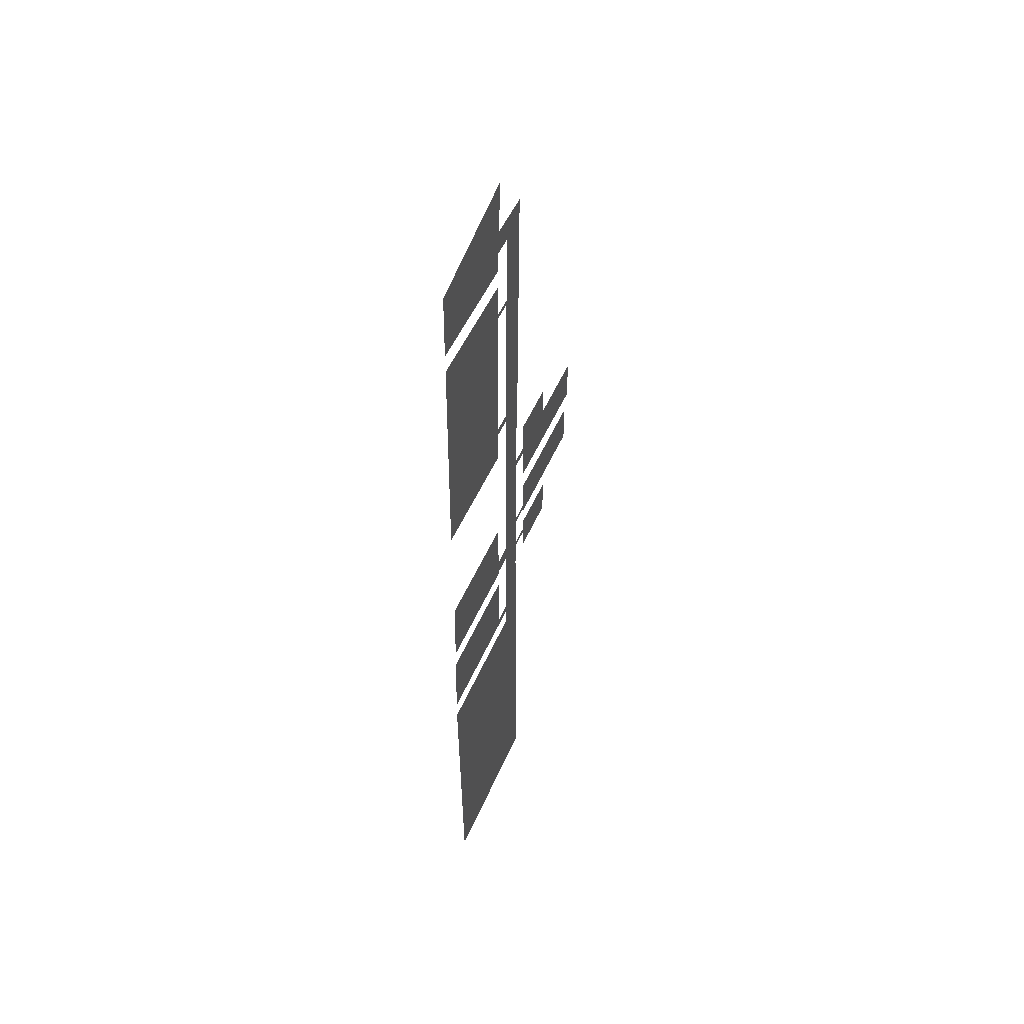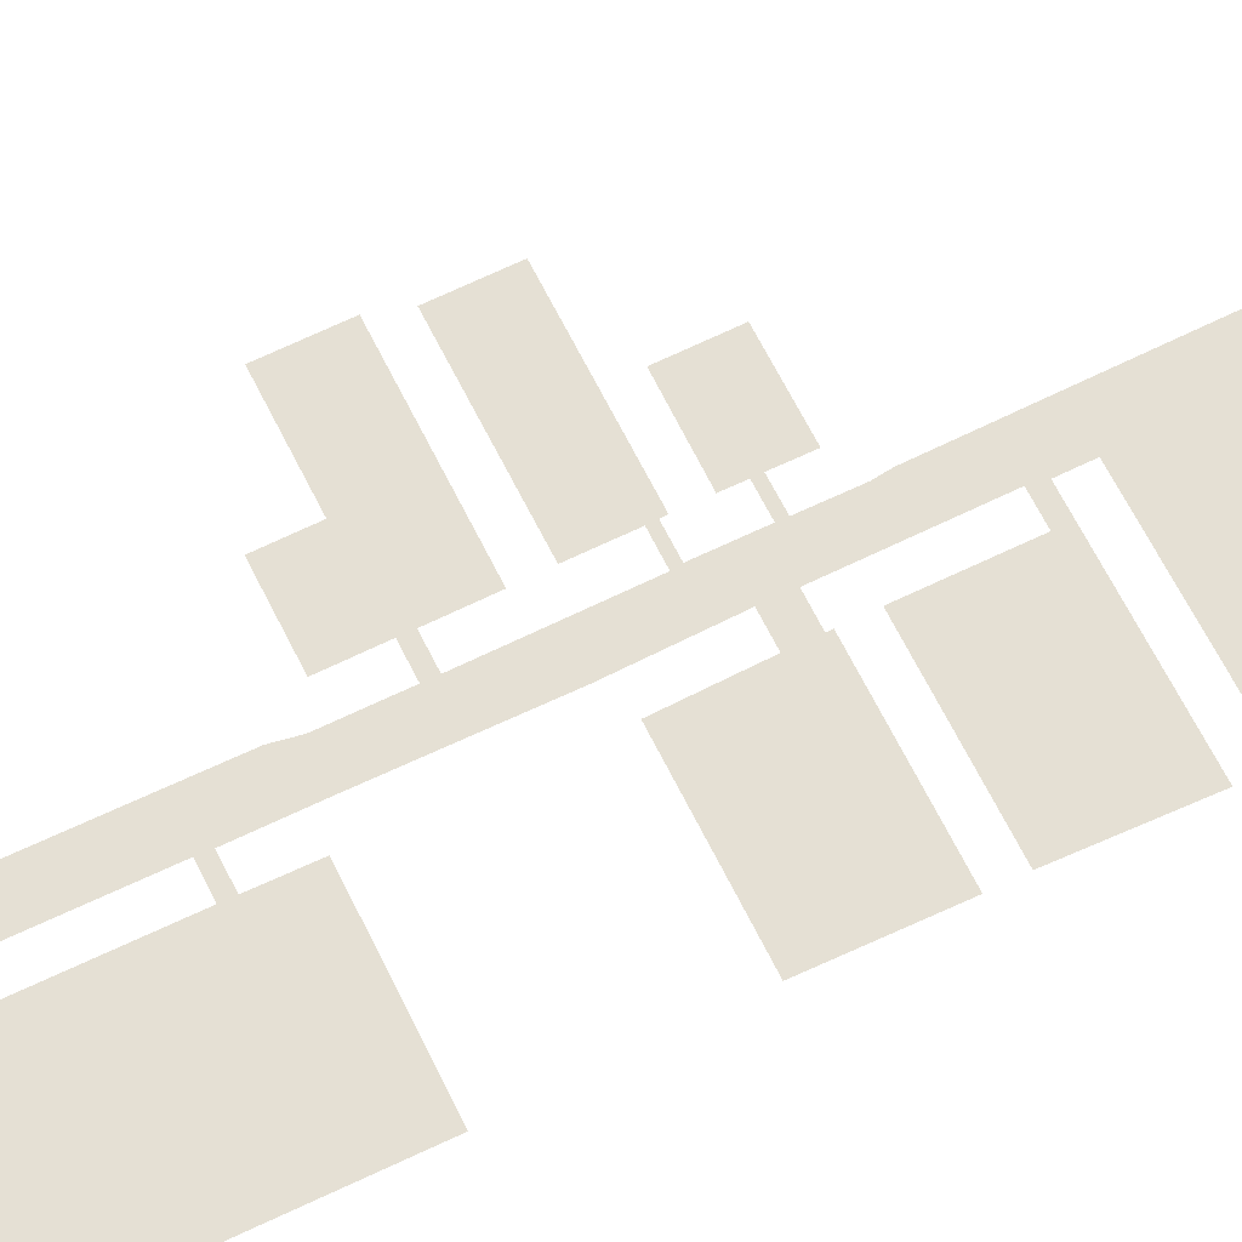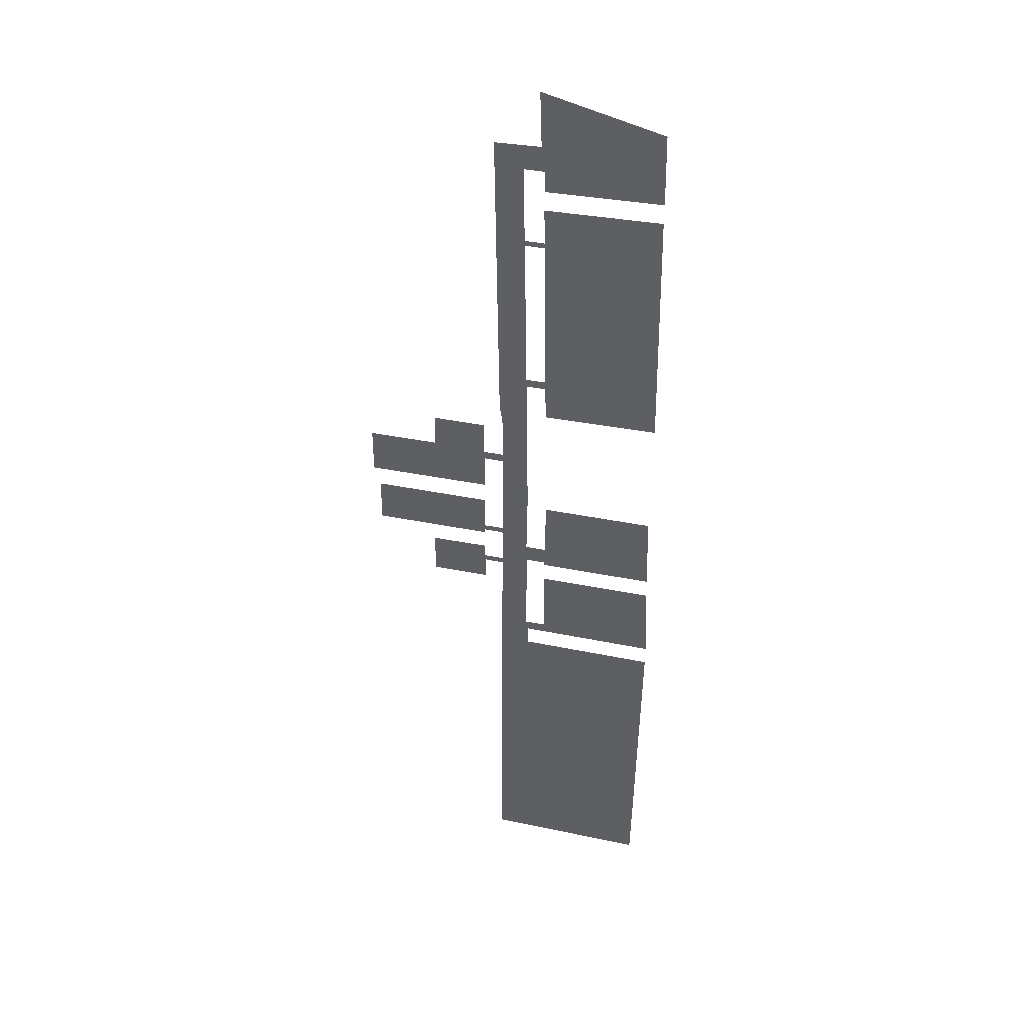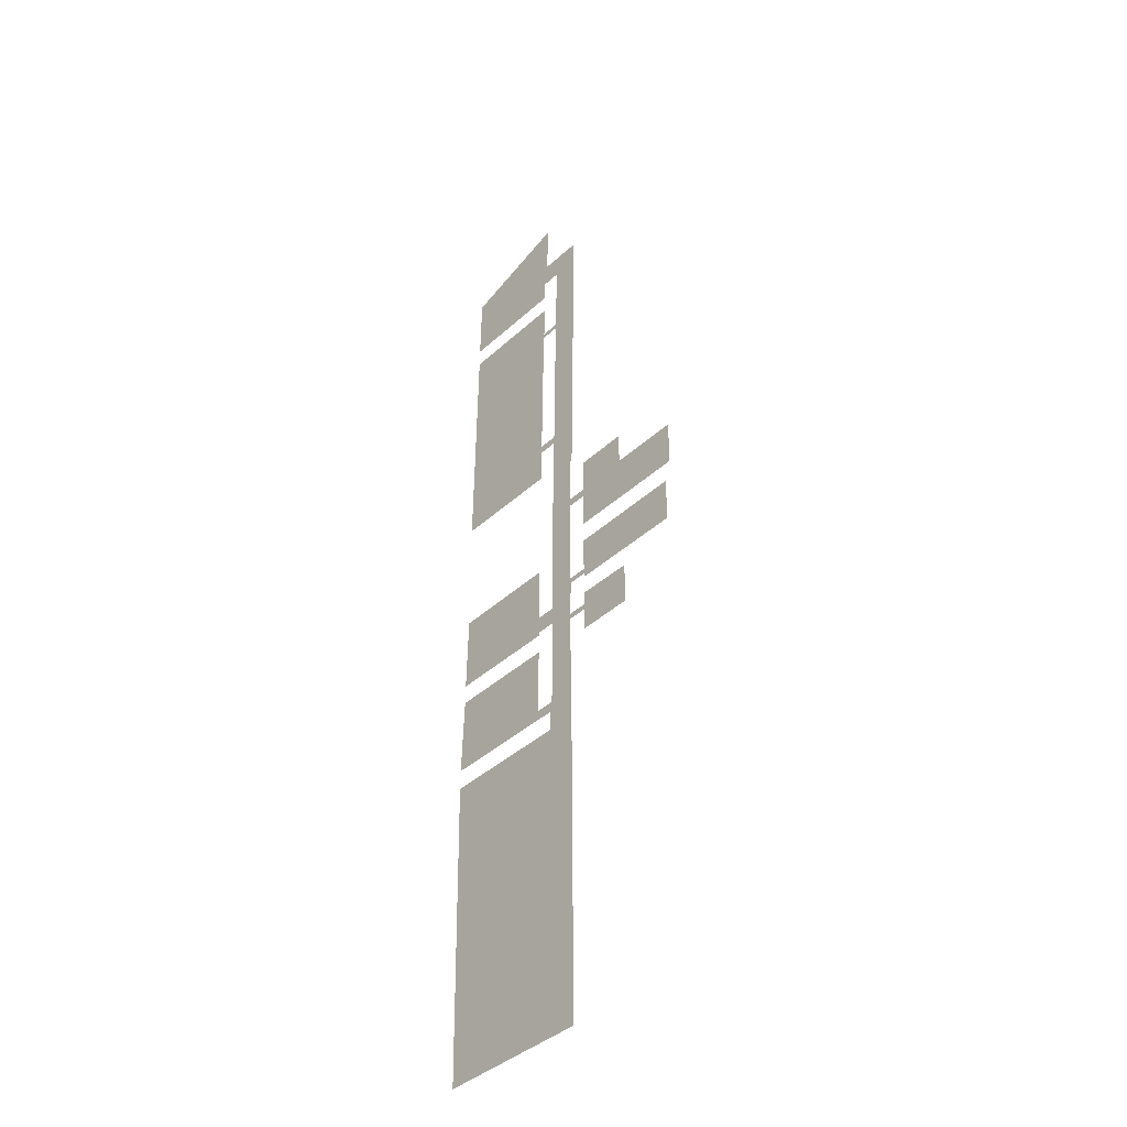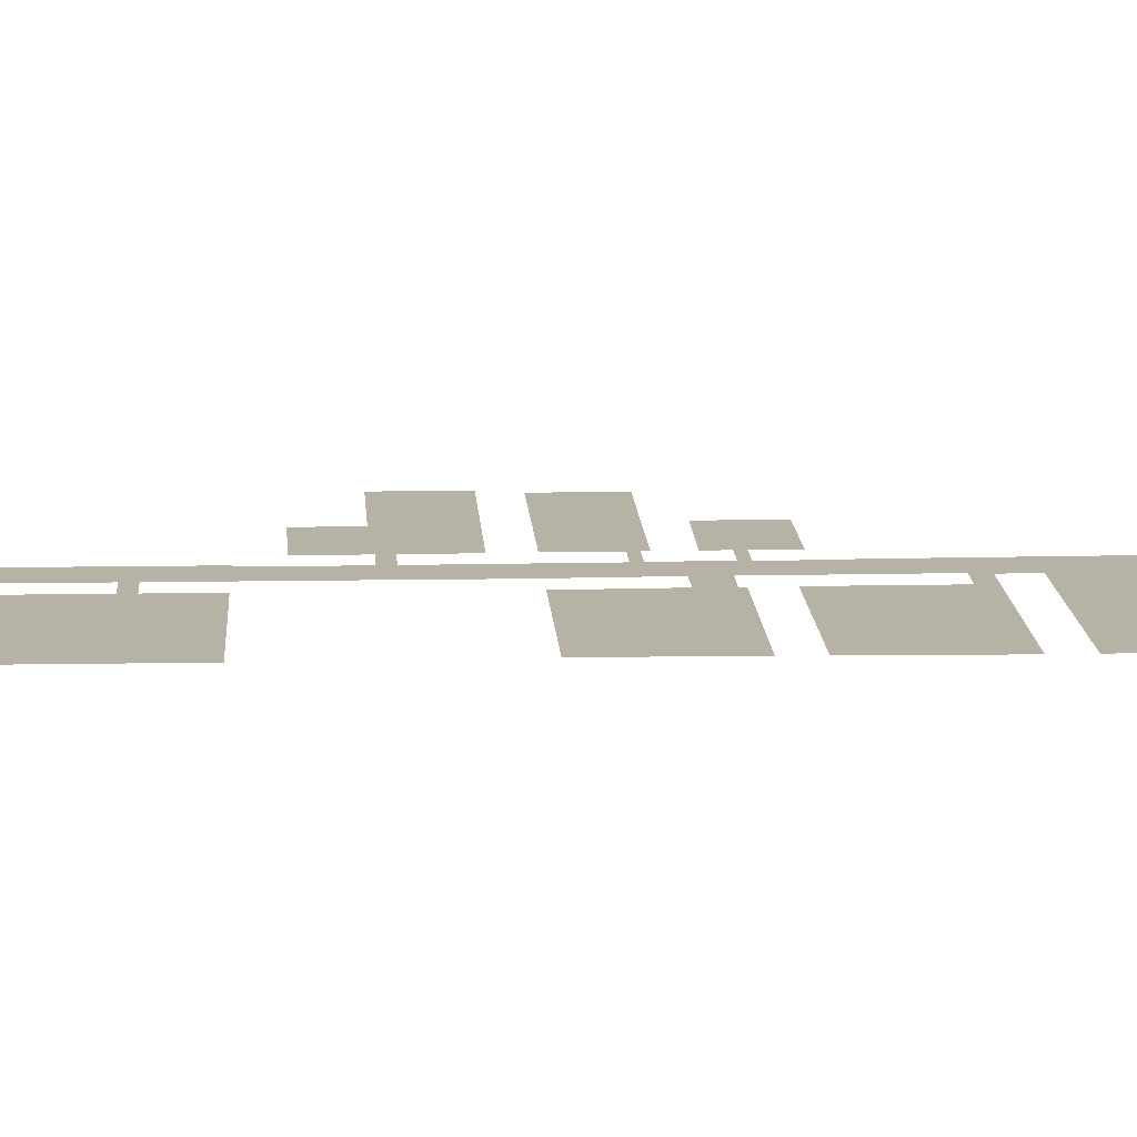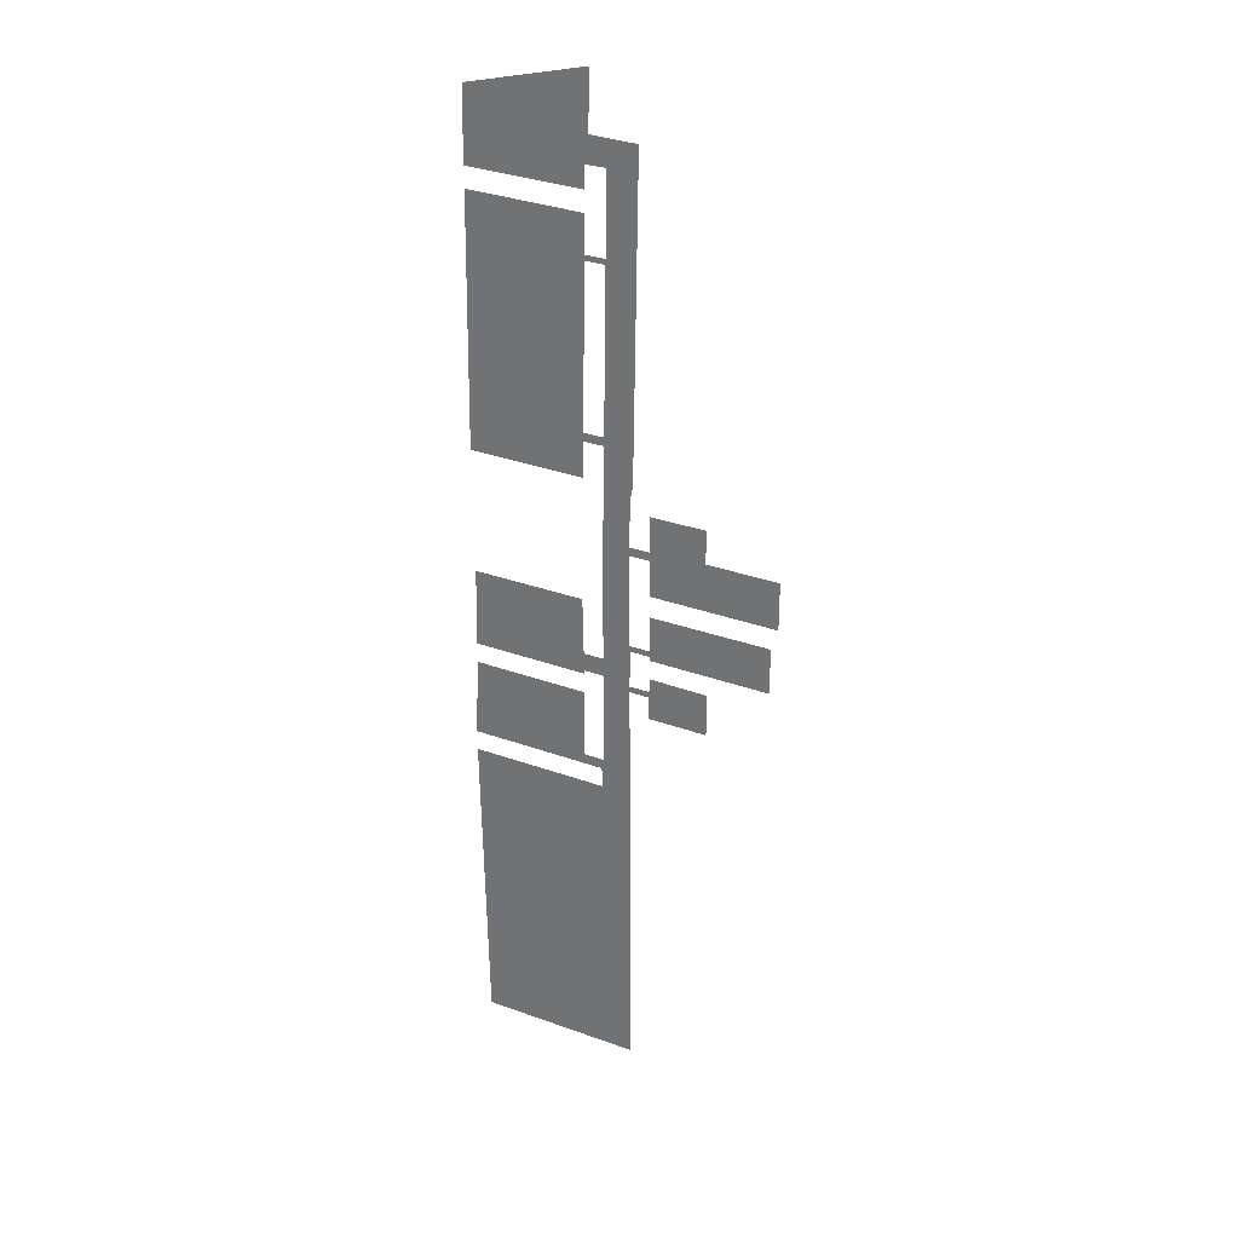
<metadata>
{"format":"obj","ext":"obj","renderer":"f3d","projection":"perspective","resolution":1024,"background":"white","views":[{"elev":52.4,"azim":-66.7,"up":"+Y"},{"elev":65.2,"azim":-116.4,"up":"+Z"},{"elev":38.8,"azim":-165.5,"up":"+Y"},{"elev":-38.2,"azim":49.5,"up":"+Y"},{"elev":12.5,"azim":-93.2,"up":"+Z"},{"elev":30.1,"azim":28.1,"up":"+Y"}]}
</metadata>
<code>
o floor-padding
v 412.1 1.619e+04 -836.5
v 1.293e+04 1.198e+04 -836.5
v 7120 1.627e+04 -836.5
v 1.267e+04 9280 -836.5
v 454.2 -9669 -836.5
v 1.293e+04 1.389e+04 -836.5
v 1.02e+04 6752 -836.5
v 7115 -9602 -836.5
v 454.2 1.115e+04 -836.5
v 1.004e+04 1.523e+04 -836.5
v 7041 5916 -836.5
v 5871 1.154e+04 -836.5
v 1.004e+04 1.389e+04 -836.5
v 7836 9289 -836.5
v 6990 1.345e+04 -836.5
v 5935 1.57e+04 -836.5
v 5275 2.606e+04 -836.5
v 5947 1.759e+04 -836.5
v 5111 1.615e+04 -836.5
v 5251 2.459e+04 -836.5
v 374 7131 -836.5
v 6068 2.459e+04 -836.5
v 374 7957 -836.5
v 240.4 3069 -836.5
v 5078 7123 -836.5
v 5076 7945 -836.5
v 5900 8085 -836.5
v 5076 8091 -836.5
v 5895 4320 -836.5
v 5059 4322 -836.5
v 240.4 3904 -836.5
v 5820 3084 -836.5
v 5821 3907 -836.5
v 5033 1.114e+04 -836.5
v 7815 6752 -836.5
v 6991 6354 -836.5
v 7013 7935 -836.5
v 7828 7692 -836.5
v 7023 9453 -836.5
v 7007 7691 -836.5
v 7836 8497 -836.5
v 1.02e+04 8473 -836.5
v 7835 9453 -836.5
v 7826 7935 -836.5
v 1.267e+04 1.113e+04 -836.5
v 7833 1.113e+04 -836.5
v 7814 1.199e+04 -836.5
v 6990 9692 -836.5
v 5914 8826 -836.5
v 7826 9689 -836.5
v 7813 1.345e+04 -836.5
v 5075 8828 -836.5
v 7003 1.563e+04 -836.5
v 7819 1.523e+04 -836.5
v 6992 1.38e+04 -836.5
v 7818 1.38e+04 -836.5
v 5560 1.793e+04 -836.5
v 5141 1.759e+04 -836.5
v 548.7 2.696e+04 -836.5
v 5284 2.776e+04 -836.5
v 6103 2.776e+04 -836.5
v 5275 2.688e+04 -836.5
v 5491 3.108e+04 -836.5
v 5416 2.88e+04 -836.5
v 7297 2.875e+04 -836.5
v 595.5 2.985e+04 -836.5
v 5967 1.793e+04 -836.5
v 6011 2.13e+04 -836.5
v 6048 2.437e+04 -836.5
v 548.5 2.615e+04 -836.5
v 5147 1.793e+04 -836.5
v 5223 2.437e+04 -836.5
f 18 53 16
f 18 3 53
f 18 67 3
f 67 68 3
f 67 18 57
f 58 57 18
f 58 71 57
f 58 19 1
f 58 1 70
f 70 71 58
f 71 70 72
f 68 69 3
f 69 22 3
f 3 22 65
f 20 72 70
f 20 69 72
f 22 69 20
f 20 70 17
f 61 65 22
f 65 61 64
f 61 60 64
f 59 60 62
f 60 59 66
f 64 60 66
f 64 66 63
f 55 16 53
f 16 55 15
f 13 54 10
f 54 13 56
f 56 13 51
f 6 2 13
f 13 2 47
f 51 13 47
f 55 56 15
f 51 15 56
f 15 12 16
f 15 48 12
f 48 39 49
f 48 49 12
f 48 50 39
f 50 43 39
f 50 46 45
f 45 4 50
f 43 4 14
f 50 4 43
f 49 39 37
f 49 37 27
f 28 49 27
f 52 49 28
f 28 26 23
f 52 28 23
f 52 23 9
f 52 9 34
f 37 40 27
f 40 37 38
f 38 37 44
f 42 44 41
f 38 42 7
f 38 7 35
f 44 42 38
f 36 27 40
f 36 29 27
f 29 36 11
f 29 11 33
f 33 30 29
f 30 21 25
f 30 31 21
f 31 30 33
f 33 11 32
f 11 8 32
f 32 8 5
f 32 5 24

</code>
